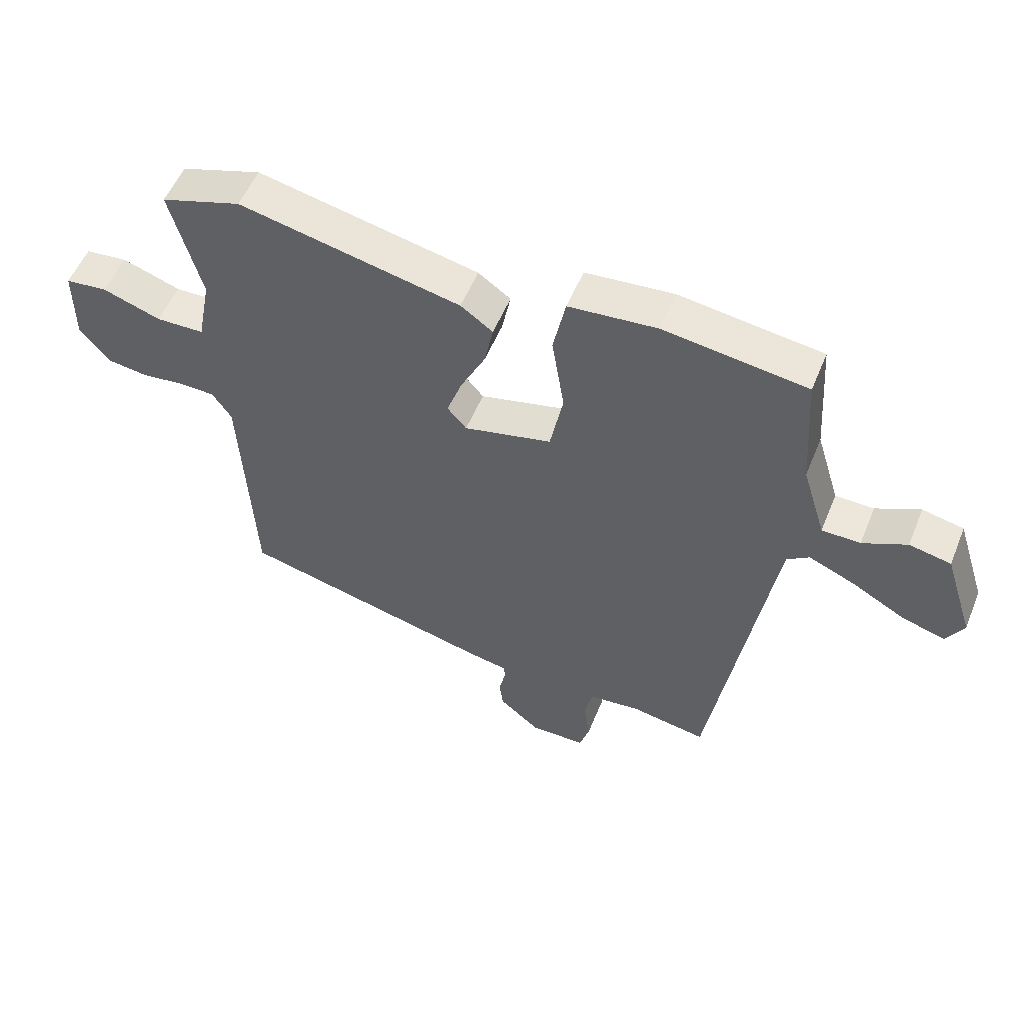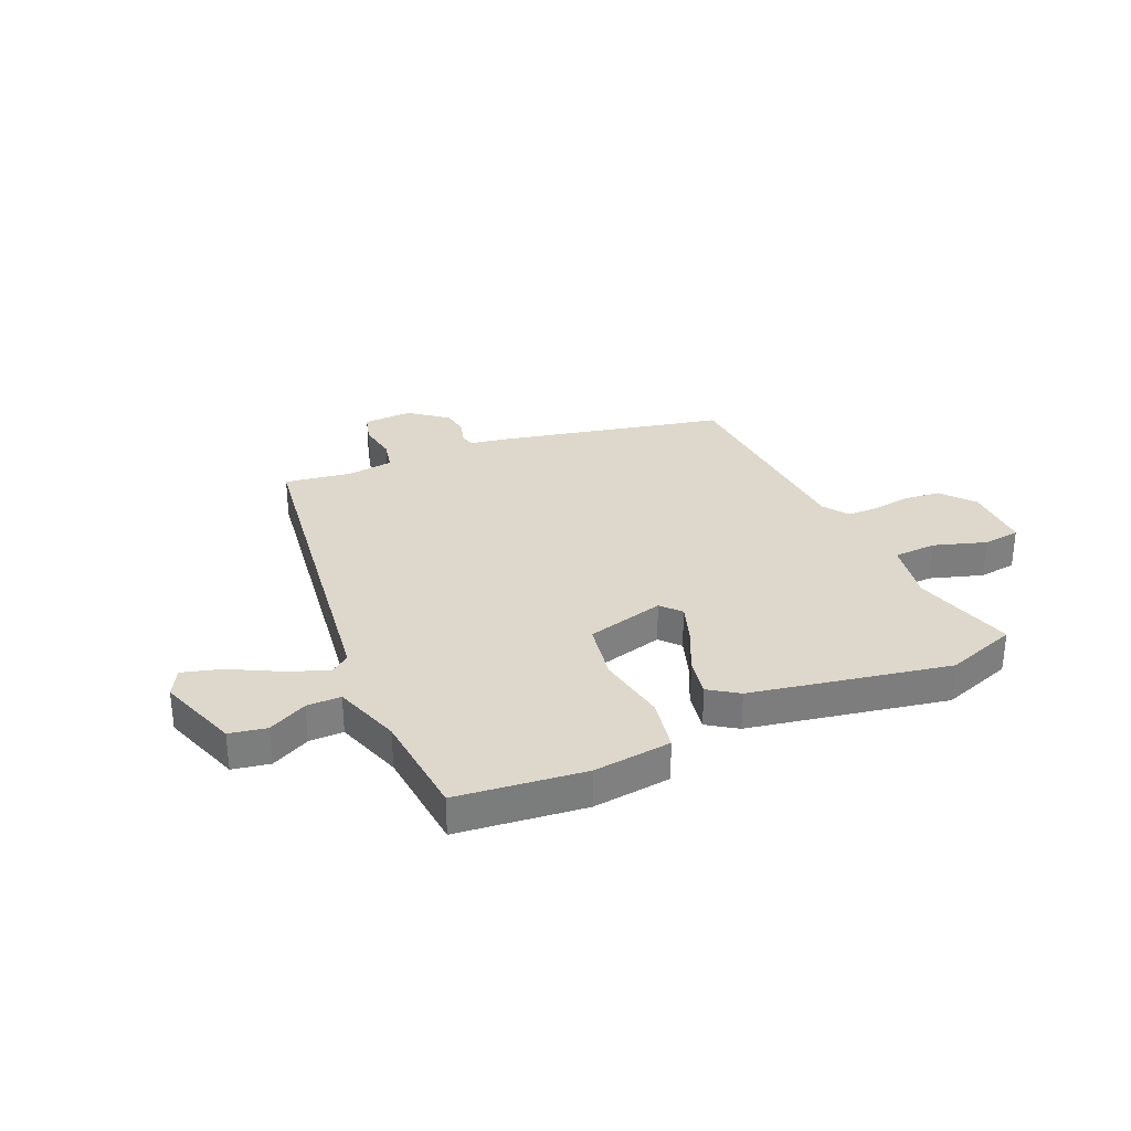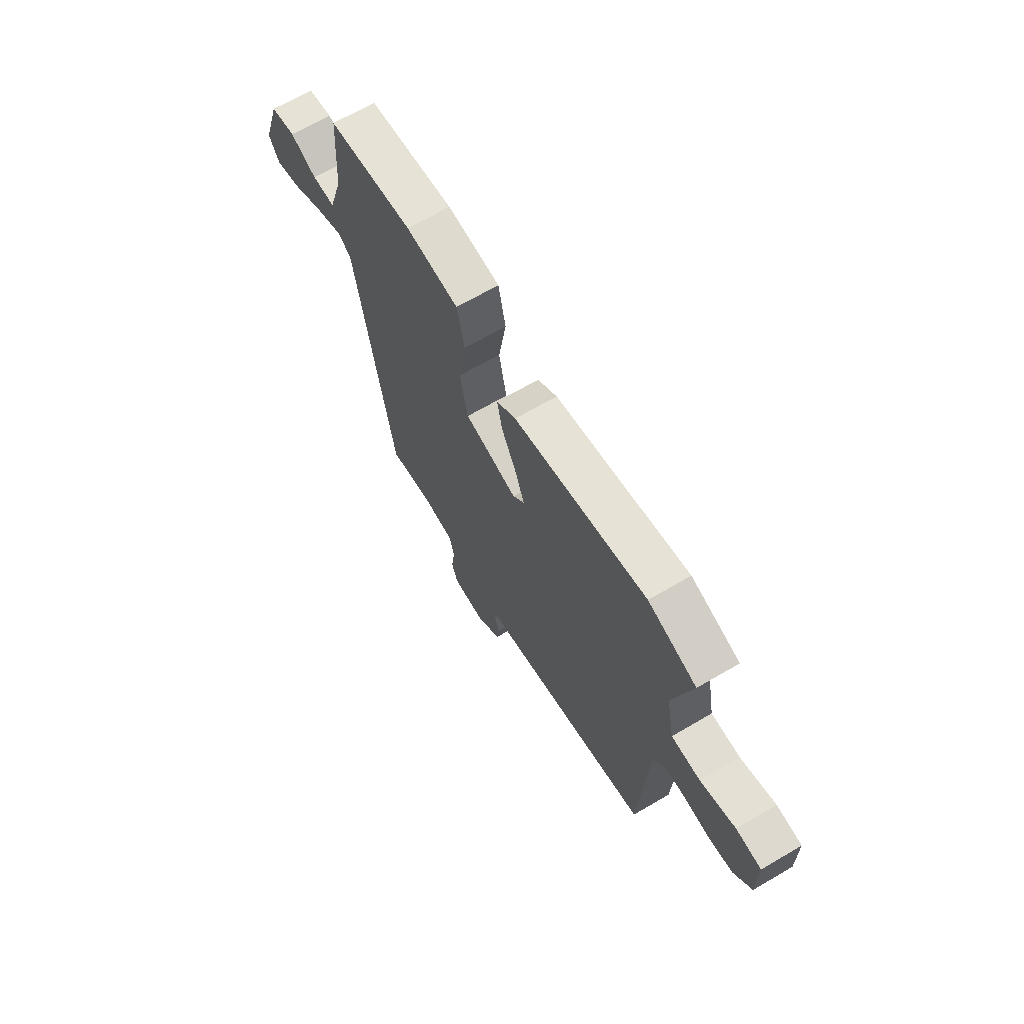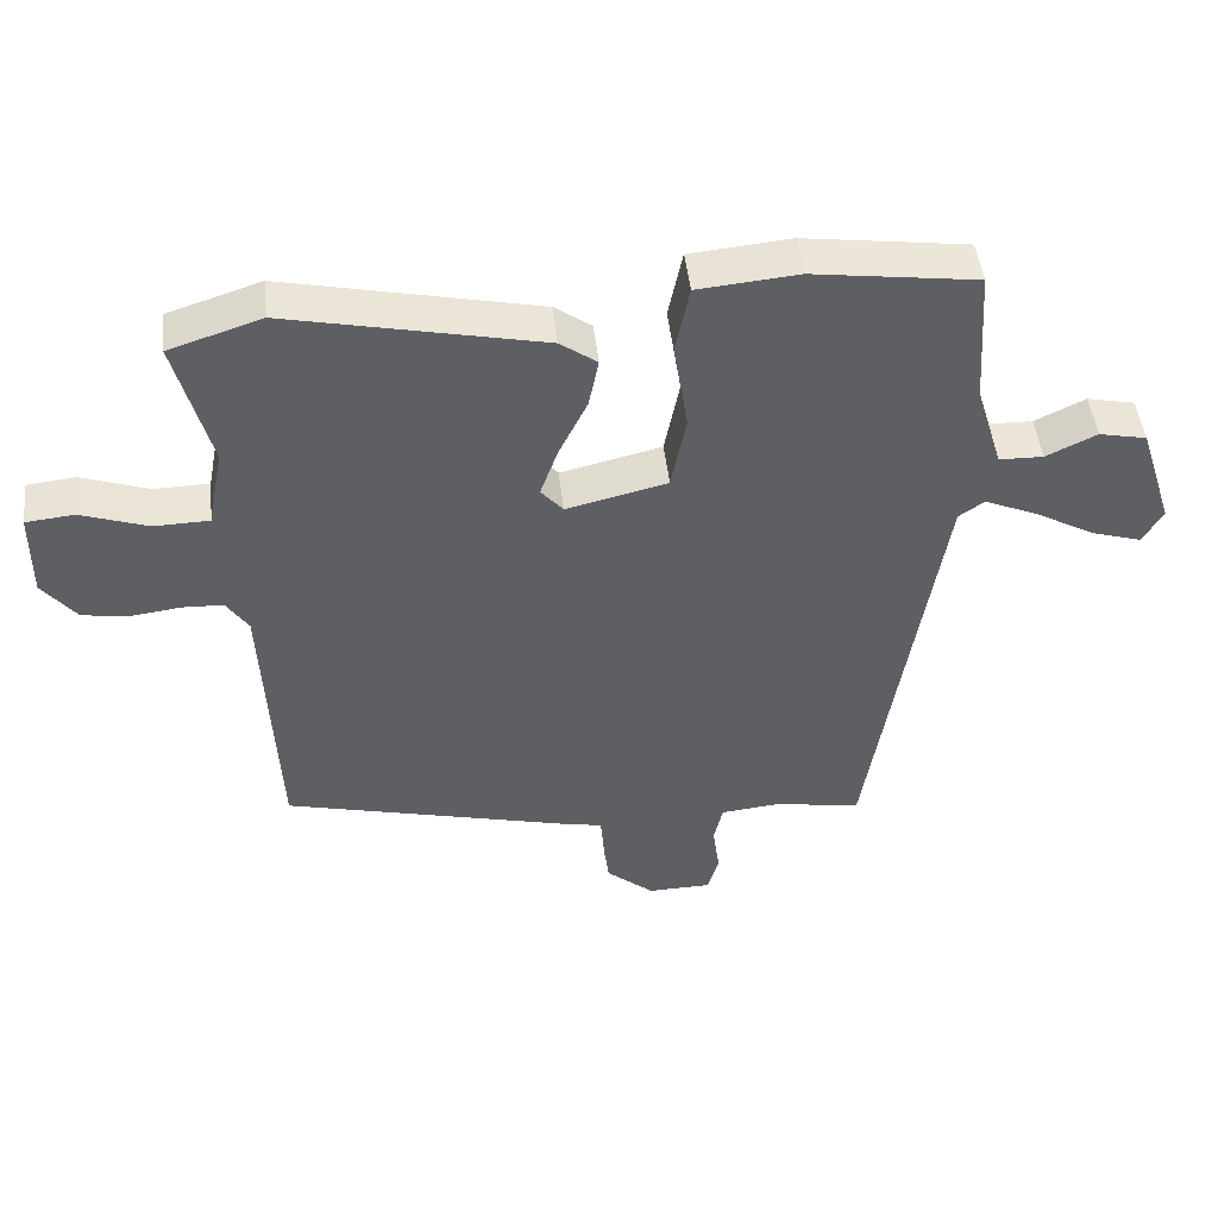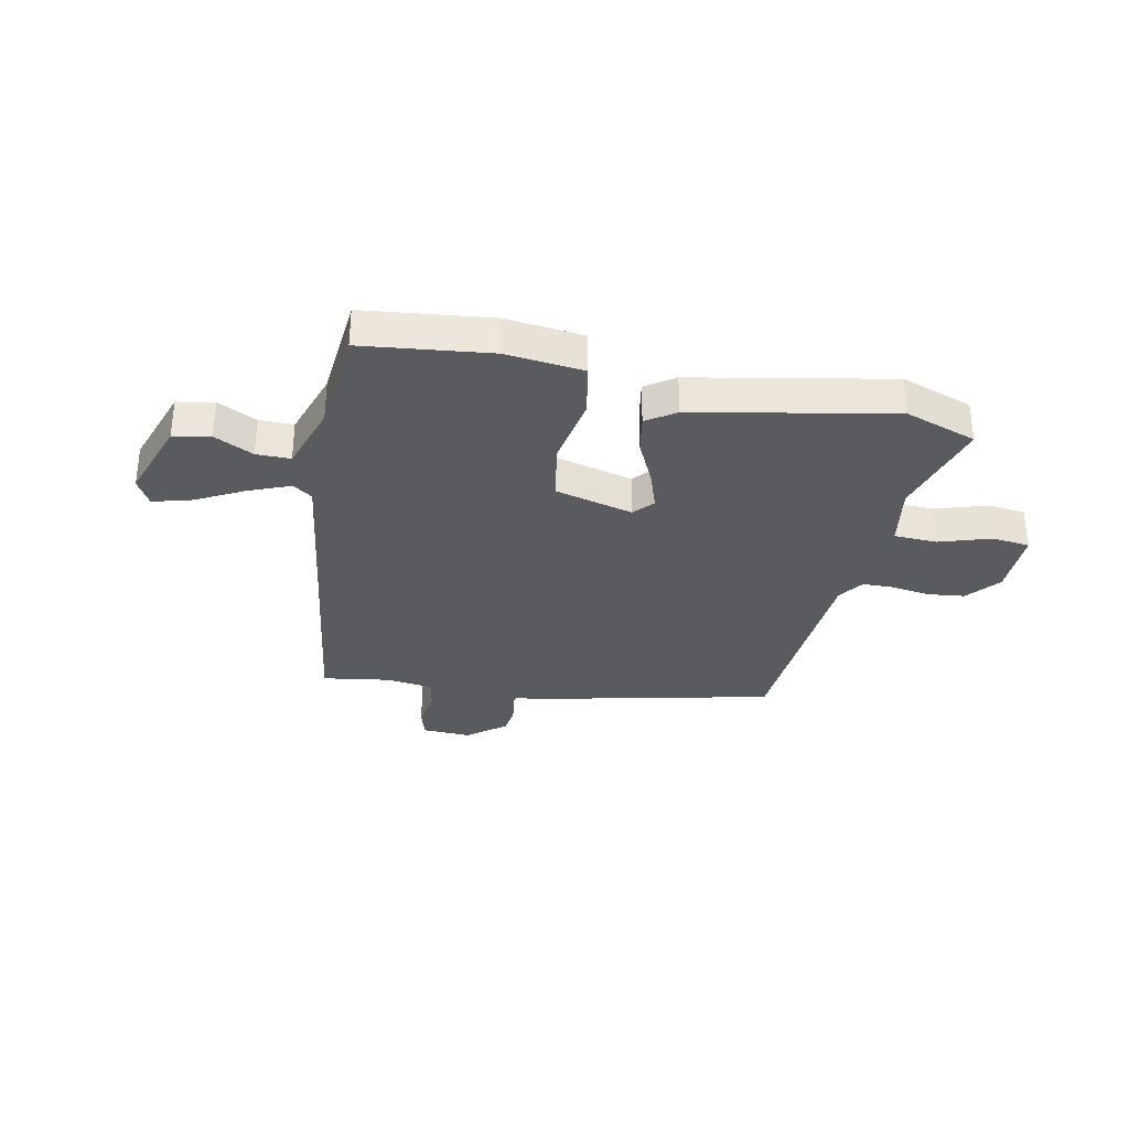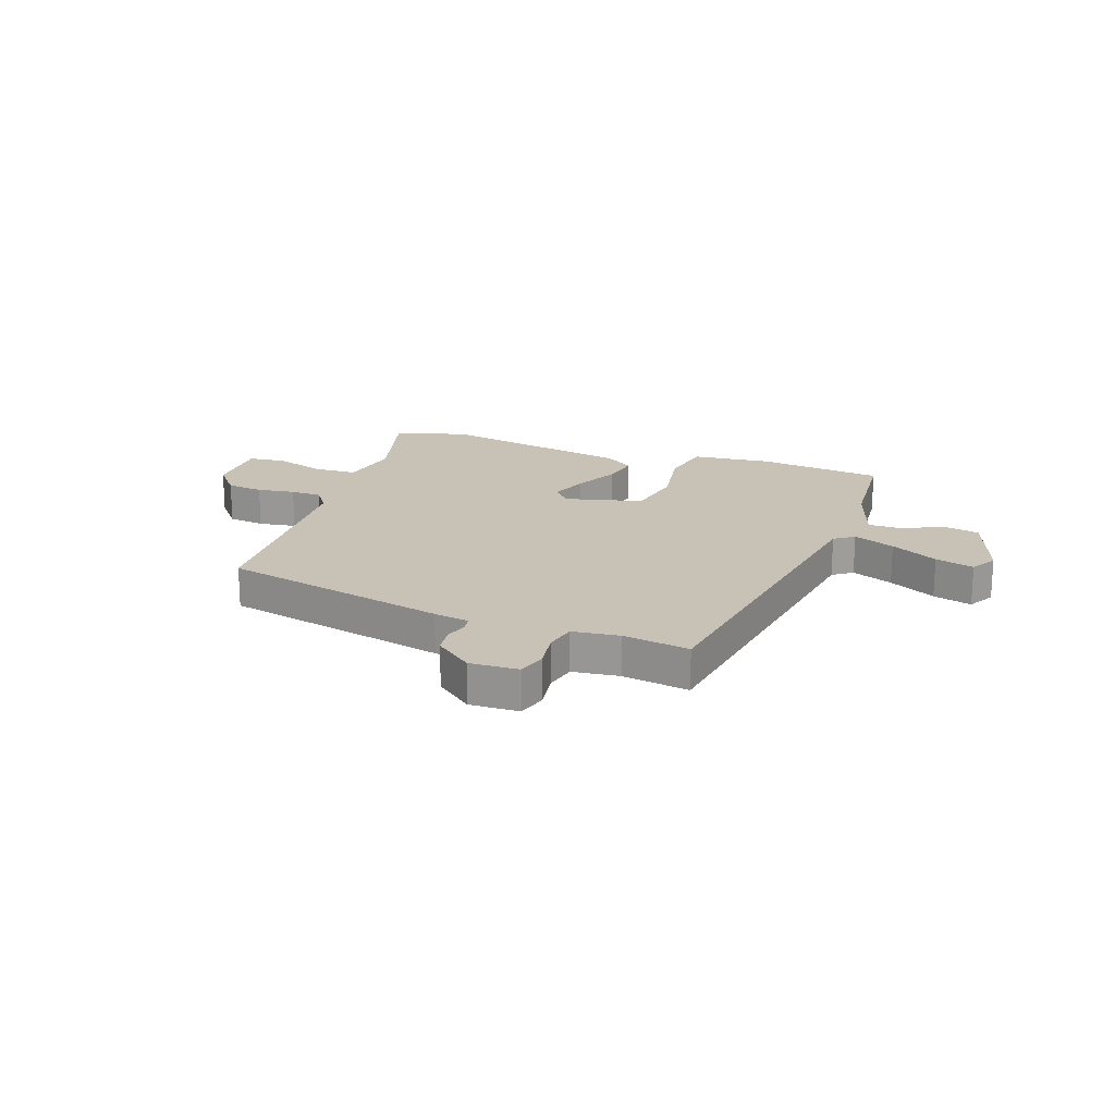
<metadata>
{"format":"obj","ext":"obj","renderer":"f3d","projection":"perspective","resolution":1024,"background":"white","views":[{"elev":54.3,"azim":-158.0,"up":"+Z"},{"elev":31.3,"azim":-24.9,"up":"+Y"},{"elev":67.3,"azim":59.6,"up":"+Z"},{"elev":47.0,"azim":173.7,"up":"+Z"},{"elev":-32.7,"azim":-12.7,"up":"+Y"},{"elev":19.0,"azim":-161.1,"up":"+Y"}]}
</metadata>
<code>
v 0.469 0.07 -0.414
v 0.057 0.07 -0.515
v -0.007 0.07 -0.527
v -0.012 0.07 -0.555
v 0.001 0.07 -0.596
v -0.005 0.07 -0.645
v -0.072 0.07 -0.7
v -0.161 0.07 -0.698
v -0.177 0.07 -0.645
v -0.167 0.07 -0.575
v -0.18 0.07 -0.519
v -0.265 0.07 -0.51
v -0.386 0.07 -0.531
v -0.485 0.07 0.084
v -0.521 0.07 0.109
v -0.596 0.07 0.077
v -0.681 0.07 0.03
v -0.751 0.07 0.009
v -0.779 0.07 0.058
v -0.731 0.07 0.206
v -0.664 0.07 0.22
v -0.593 0.07 0.186
v -0.531 0.07 0.187
v -0.493 0.07 0.31
v -0.48 0.07 0.504
v -0.25 0.07 0.535
v -0.108 0.07 0.522
v -0.088 0.07 0.426
v -0.108 0.07 0.298
v -0.087 0.07 0.191
v 0.055 0.07 0.157
v 0.086 0.07 0.193
v 0.061 0.07 0.263
v 0.021 0.07 0.344
v 0.007 0.07 0.414
v 0.059 0.07 0.451
v 0.416 0.07 0.527
v 0.546 0.07 0.485
v 0.497 0.07 0.3
v 0.519 0.07 0.187
v 0.597 0.07 0.185
v 0.691 0.07 0.217
v 0.759 0.07 0.21
v 0.76 0.07 0.087
v 0.712 0.07 0.027
v 0.645 0.07 0.018
v 0.576 0.07 0.027
v 0.519 0.07 0.025
v 0.488 0.07 -0.021
v 0.469 0 -0.414
v 0.057 0 -0.515
v -0.007 0 -0.527
v -0.012 0 -0.555
v 0.001 0 -0.596
v -0.005 0 -0.645
v -0.072 0 -0.7
v -0.161 0 -0.698
v -0.177 0 -0.645
v -0.167 0 -0.575
v -0.18 0 -0.519
v -0.265 0 -0.51
v -0.386 0 -0.531
v -0.485 0 0.084
v -0.521 0 0.109
v -0.596 0 0.077
v -0.681 0 0.03
v -0.751 0 0.009
v -0.779 0 0.058
v -0.731 0 0.206
v -0.664 0 0.22
v -0.593 0 0.186
v -0.531 0 0.187
v -0.493 0 0.31
v -0.48 0 0.504
v -0.25 0 0.535
v -0.108 0 0.522
v -0.088 0 0.426
v -0.108 0 0.298
v -0.087 0 0.191
v 0.055 0 0.157
v 0.086 0 0.193
v 0.061 0 0.263
v 0.021 0 0.344
v 0.007 0 0.414
v 0.059 0 0.451
v 0.416 0 0.527
v 0.546 0 0.485
v 0.497 0 0.3
v 0.519 0 0.187
v 0.597 0 0.185
v 0.691 0 0.217
v 0.759 0 0.21
v 0.76 0 0.087
v 0.712 0 0.027
v 0.645 0 0.018
v 0.576 0 0.027
v 0.519 0 0.025
v 0.488 0 -0.021
f 45 46 47
f 44 45 47
f 43 44 47
f 42 43 47
f 41 42 47
f 40 41 47 48
f 39 40 48 49
f 37 38 39
f 36 37 39
f 35 36 39
f 34 35 39
f 33 34 39
f 39 49 1
f 33 39 1
f 32 33 1
f 27 28 29
f 26 27 29
f 25 26 29
f 24 25 29
f 23 24 29 30
f 22 23 30 31
f 20 21 22
f 19 20 22
f 18 19 22
f 17 18 22
f 16 17 22
f 15 16 22
f 14 15 22 31
f 12 13 14 31
f 8 9 10
f 7 8 10
f 6 7 10
f 5 6 10
f 4 5 10
f 3 4 10 11
f 12 31 32
f 11 12 32
f 3 11 32
f 2 3 32
f 1 2 32
f 96 95 94
f 96 94 93
f 96 93 92
f 96 92 91
f 96 91 90
f 97 96 90 89
f 98 97 89 88
f 88 87 86
f 88 86 85
f 88 85 84
f 88 84 83
f 88 83 82
f 50 98 88
f 50 88 82
f 50 82 81
f 78 77 76
f 78 76 75
f 78 75 74
f 78 74 73
f 79 78 73 72
f 80 79 72 71
f 71 70 69
f 71 69 68
f 71 68 67
f 71 67 66
f 71 66 65
f 71 65 64
f 80 71 64 63
f 80 63 62 61
f 59 58 57
f 59 57 56
f 59 56 55
f 59 55 54
f 59 54 53
f 60 59 53 52
f 81 80 61
f 81 61 60
f 81 60 52
f 81 52 51
f 81 51 50
f 1 50 51 2
f 2 51 52 3
f 3 52 53 4
f 4 53 54 5
f 5 54 55 6
f 6 55 56 7
f 7 56 57 8
f 8 57 58 9
f 9 58 59 10
f 10 59 60 11
f 11 60 61 12
f 12 61 62 13
f 13 62 63 14
f 14 63 64 15
f 15 64 65 16
f 16 65 66 17
f 17 66 67 18
f 18 67 68 19
f 19 68 69 20
f 20 69 70 21
f 21 70 71 22
f 22 71 72 23
f 23 72 73 24
f 24 73 74 25
f 25 74 75 26
f 26 75 76 27
f 27 76 77 28
f 28 77 78 29
f 29 78 79 30
f 30 79 80 31
f 31 80 81 32
f 32 81 82 33
f 33 82 83 34
f 34 83 84 35
f 35 84 85 36
f 36 85 86 37
f 37 86 87 38
f 38 87 88 39
f 39 88 89 40
f 40 89 90 41
f 41 90 91 42
f 42 91 92 43
f 43 92 93 44
f 44 93 94 45
f 45 94 95 46
f 46 95 96 47
f 47 96 97 48
f 48 97 98 49
f 49 98 50 1

</code>
